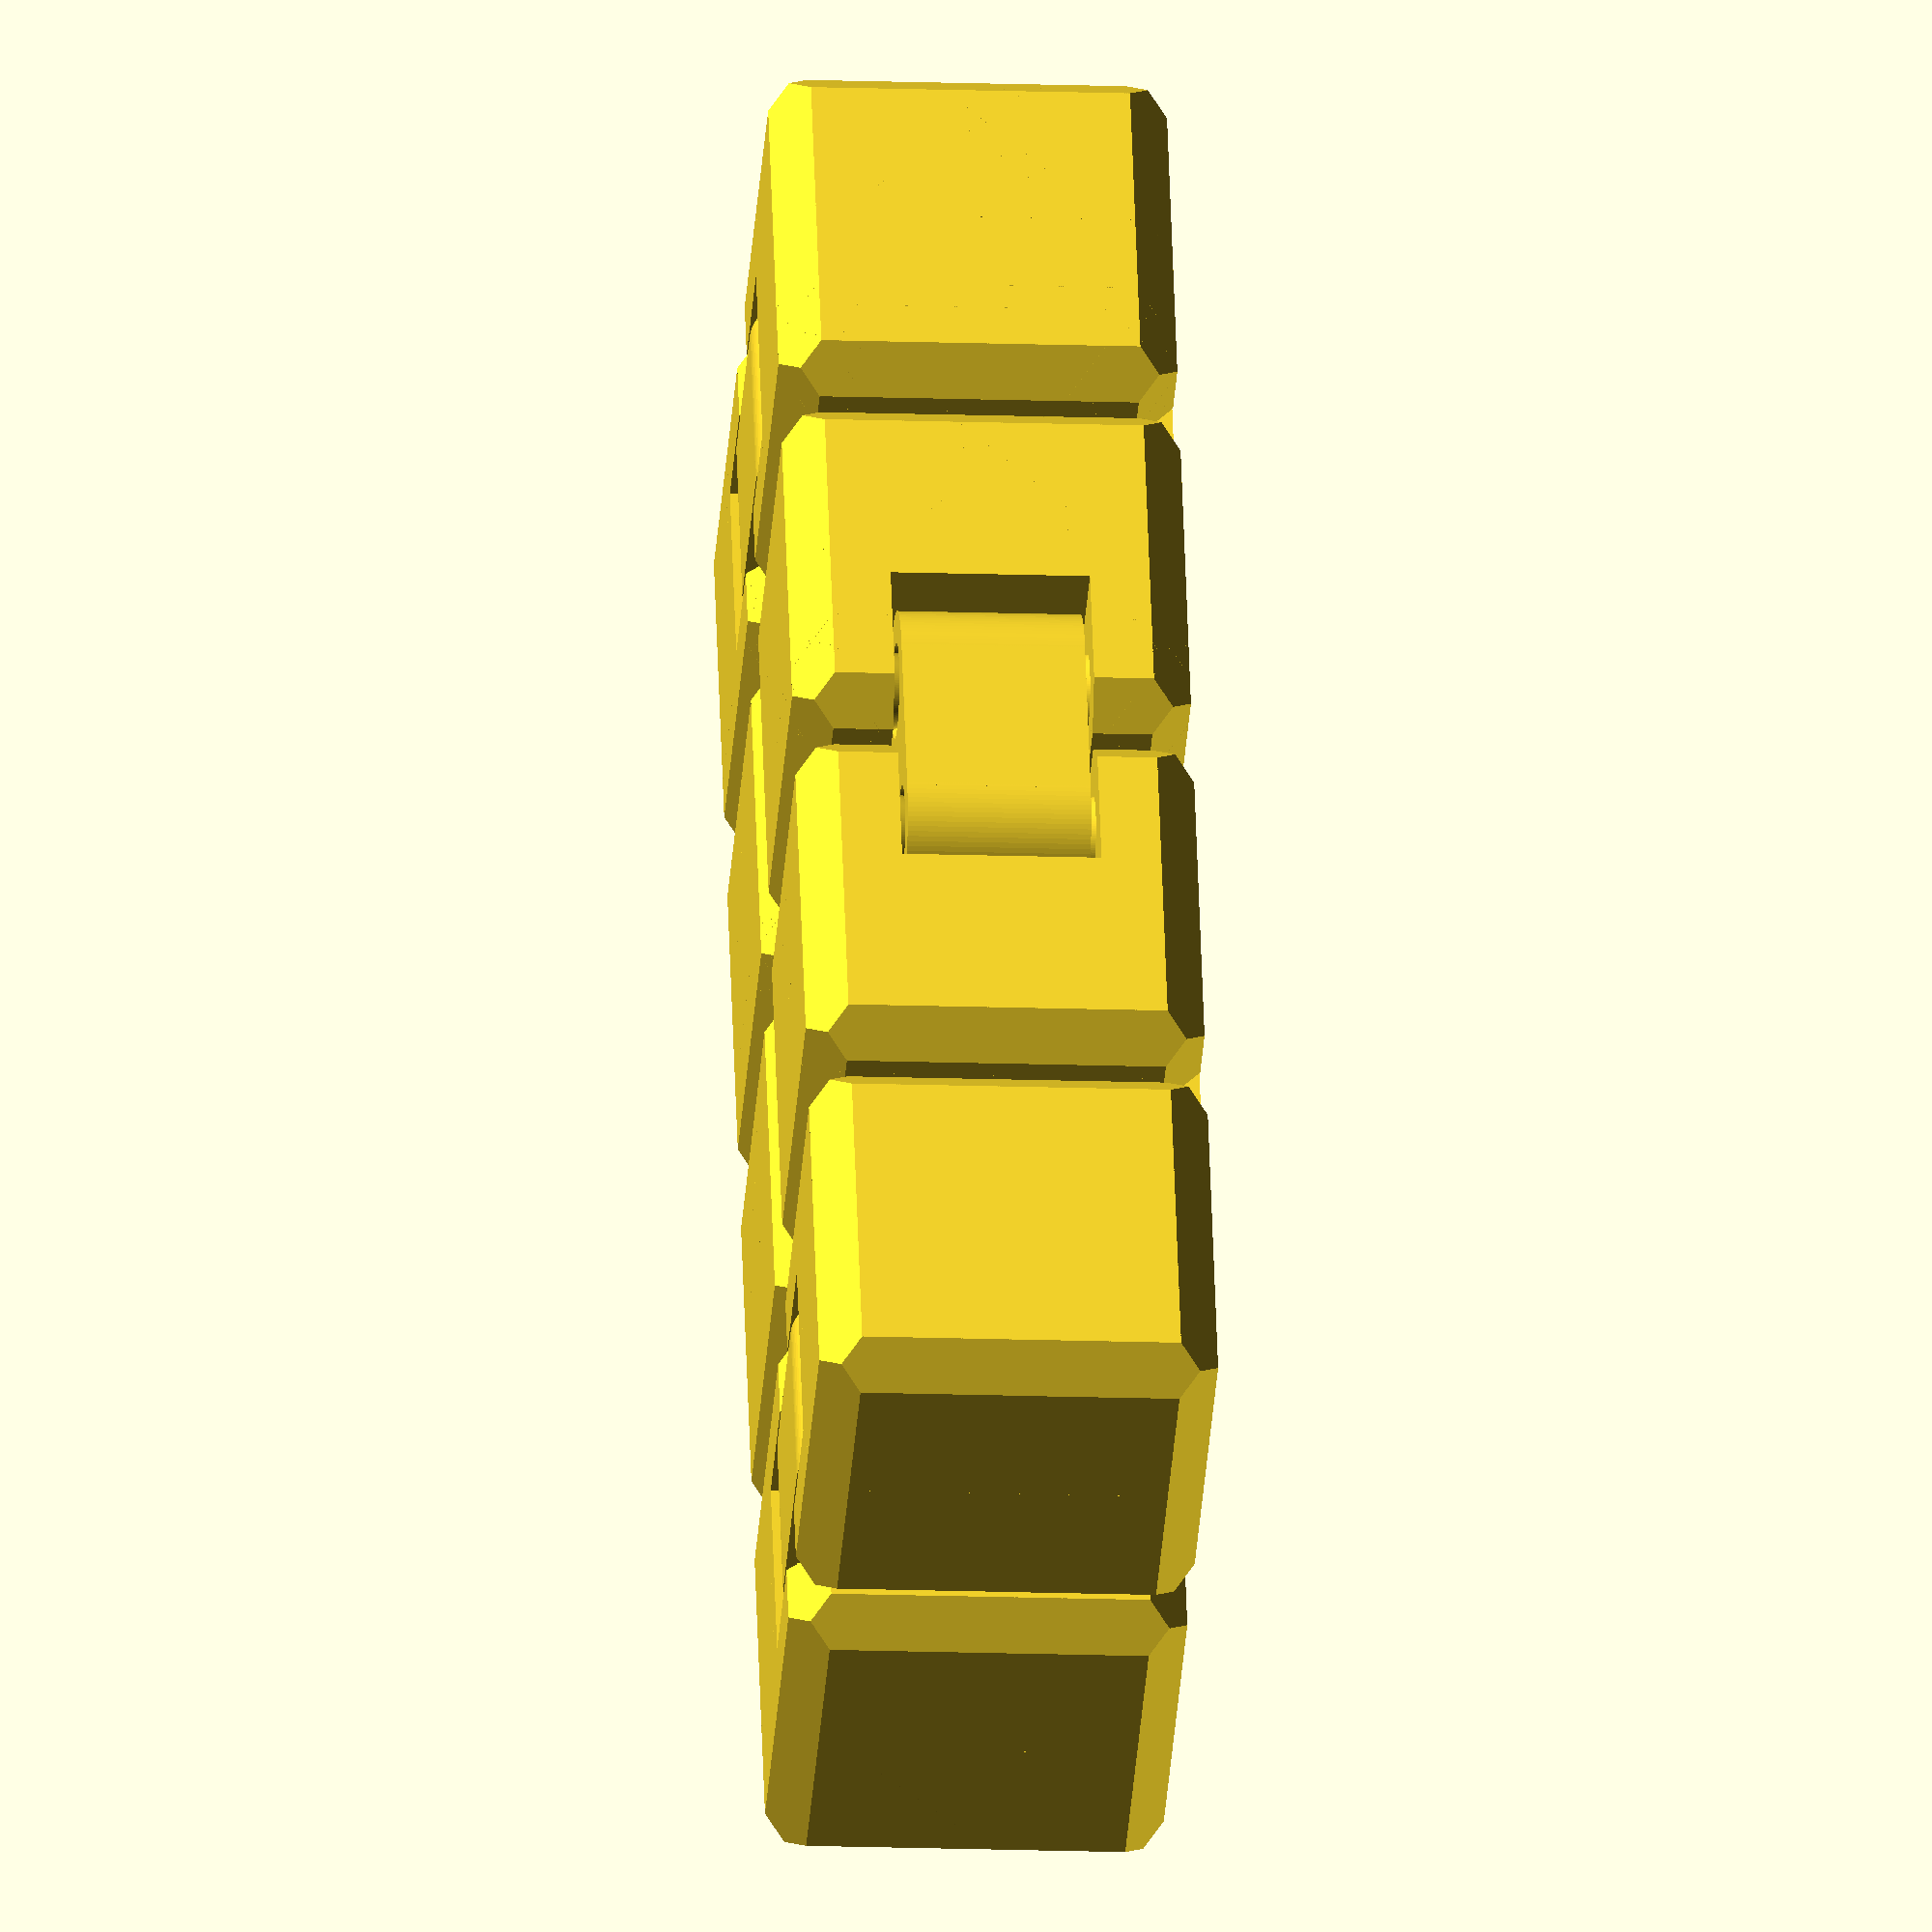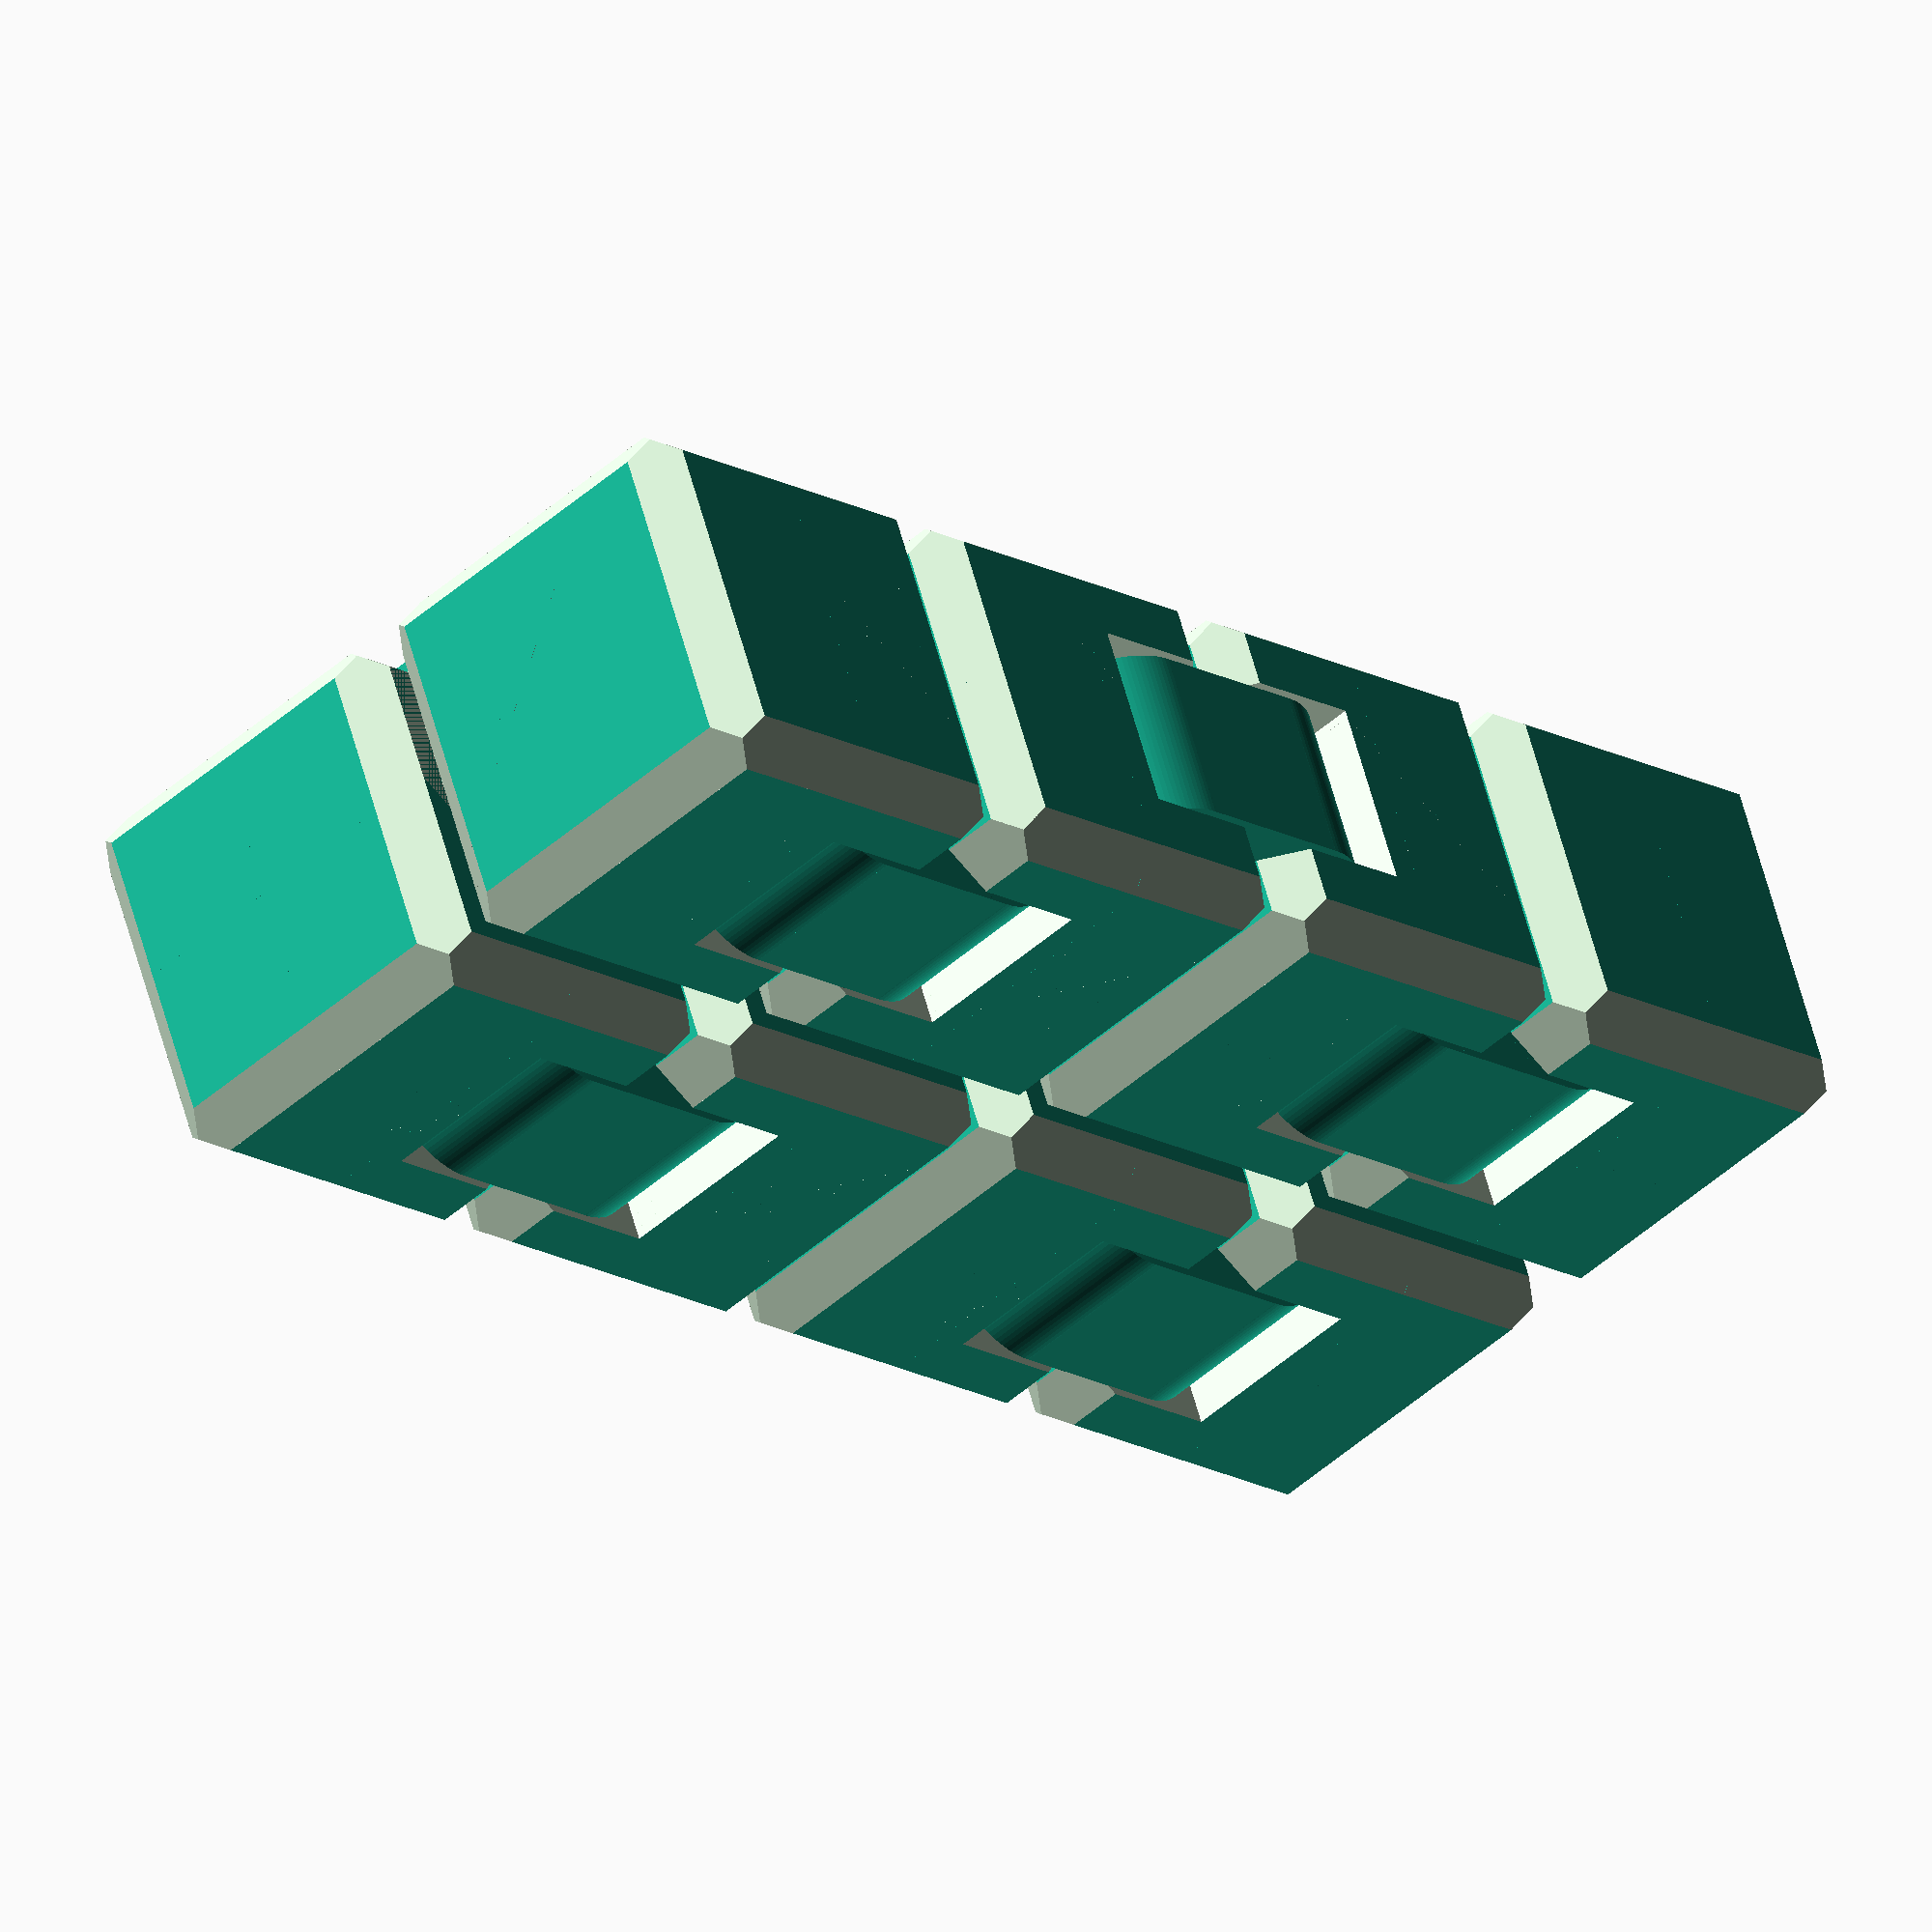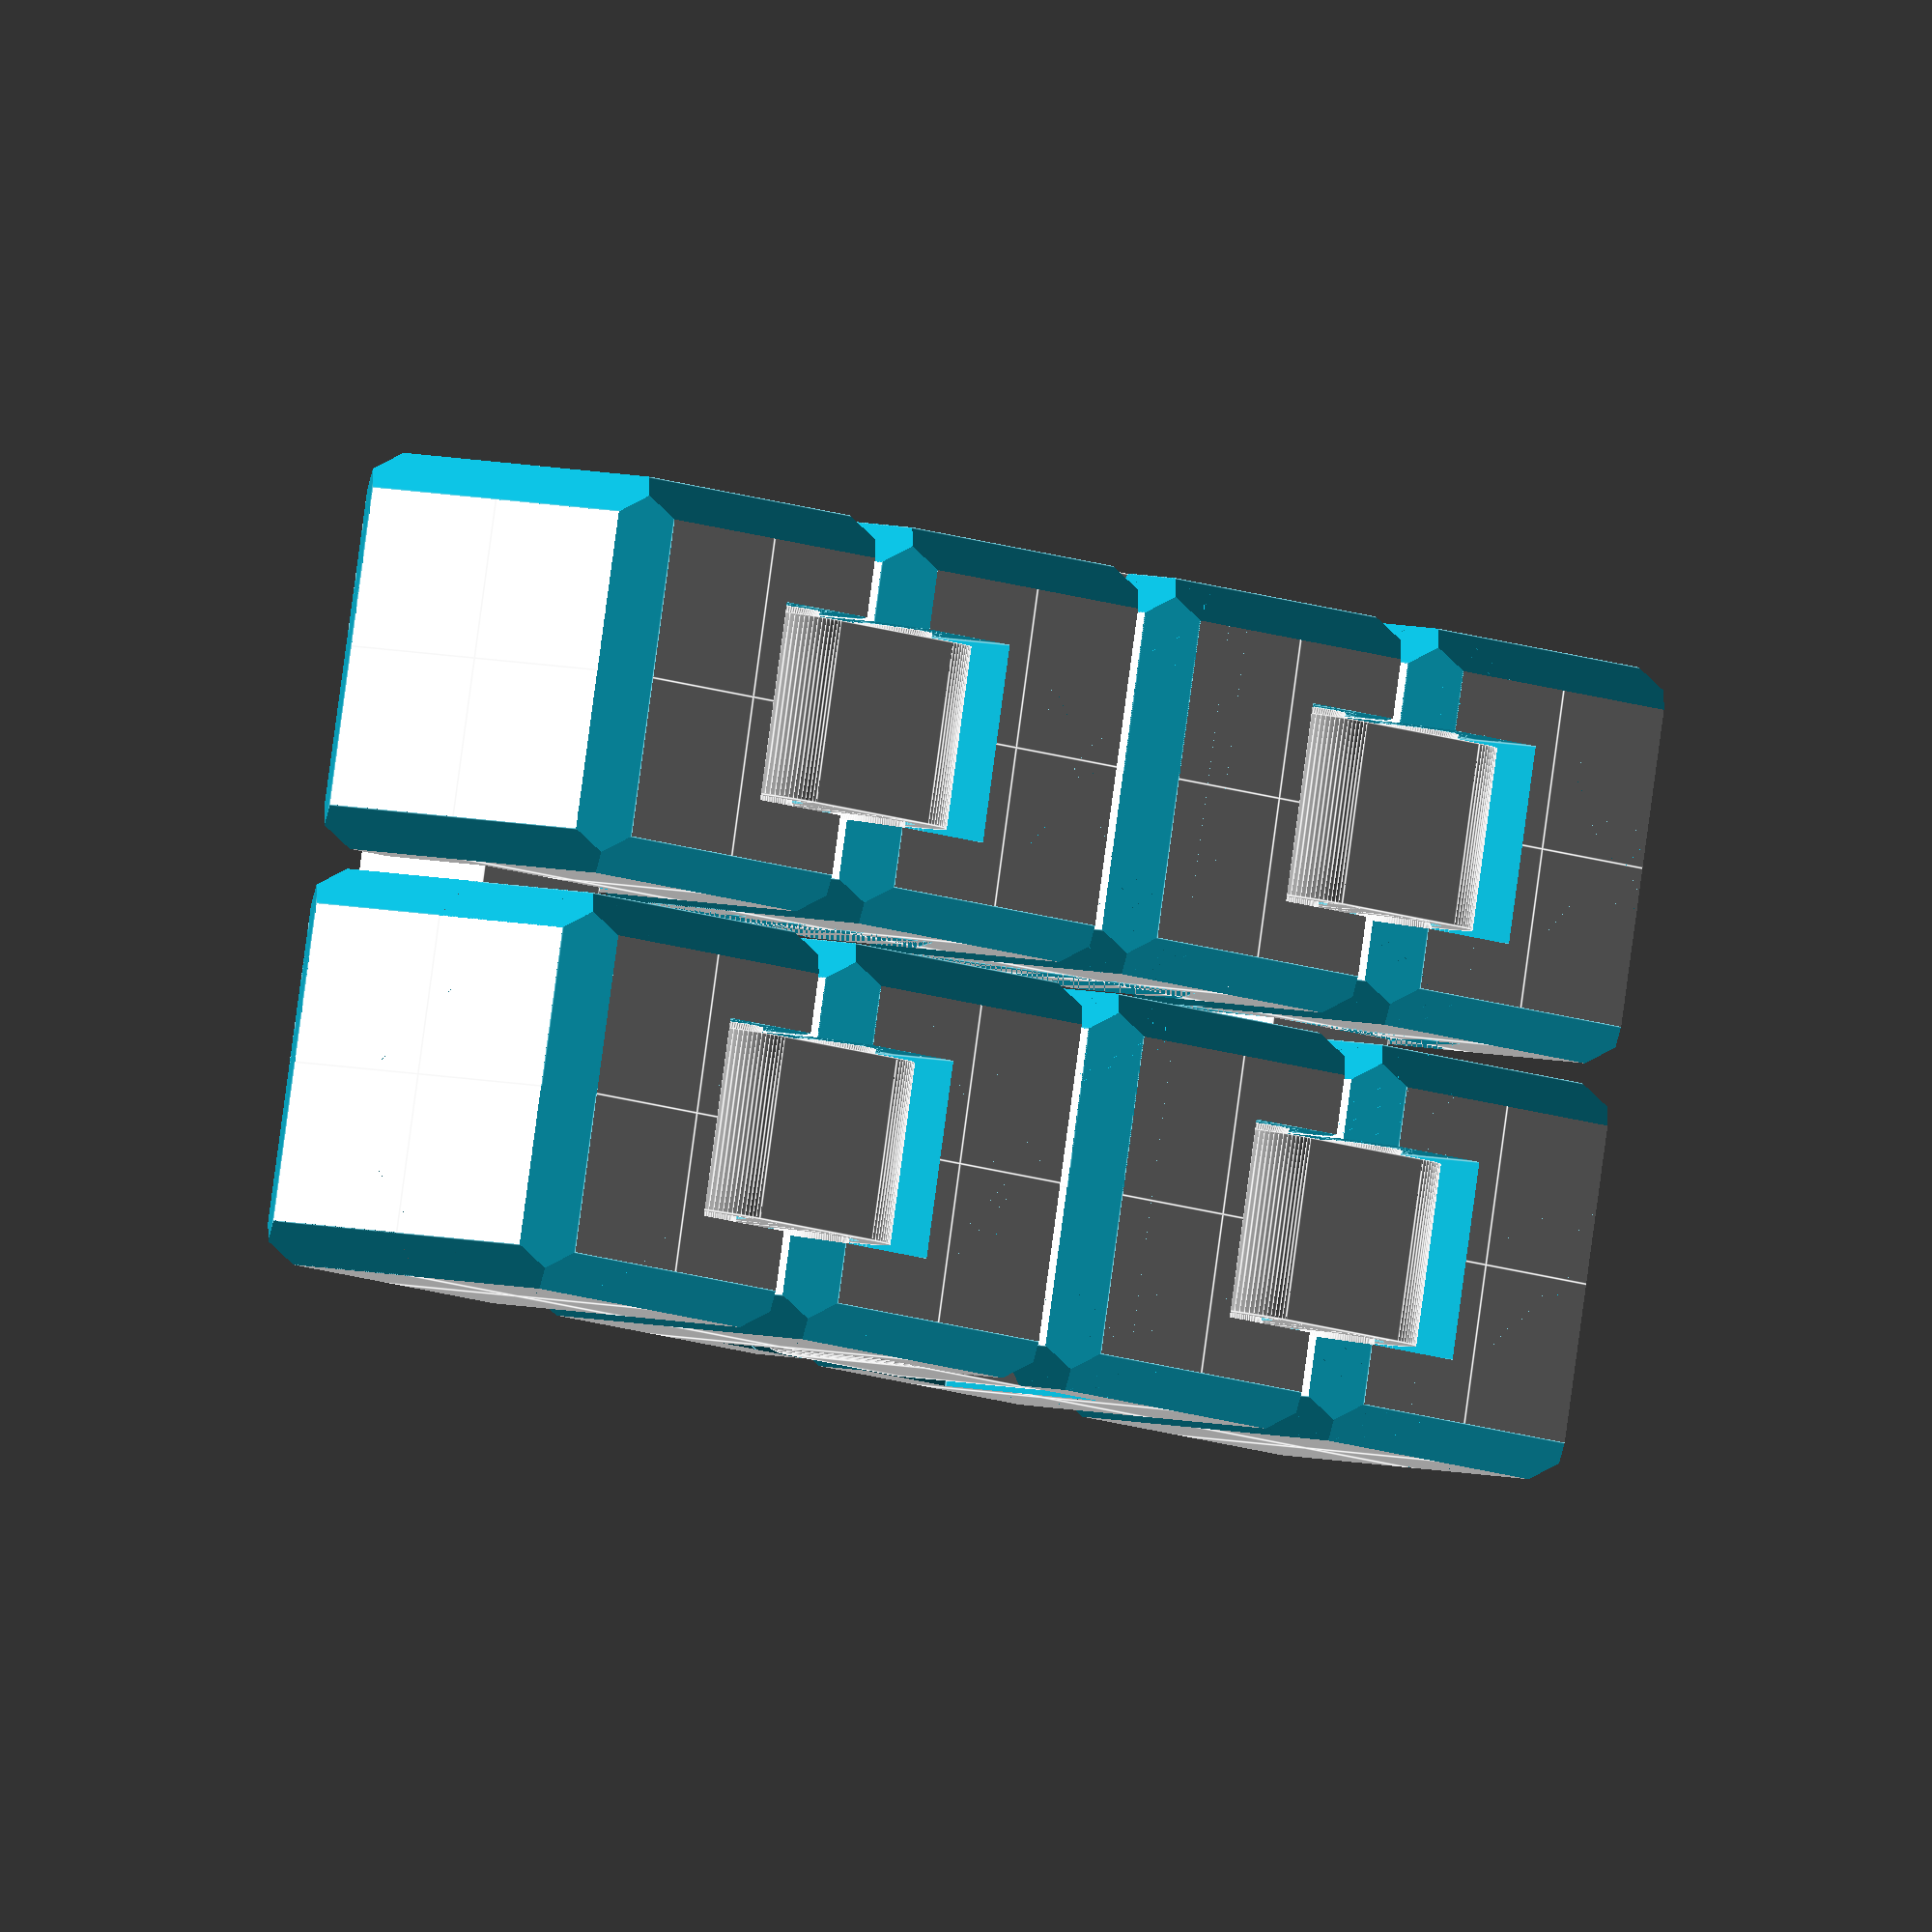
<openscad>
// Sturdy Infinity Cube reference

$fn = 100;

difference()
{
    size = 20;   // Size of each cube.  Below 16, the links interfere with each other.
    spacing = 1; // Space between cubes.
    cut = 2;     // Size of the edge cut.

    union()
    {
        difference()
        {
            union()
            {
                for (i = [0:3])
                {
                    translate([ size * i + spacing * i, 0, 0 ]) rcube(size, cut);
                    translate([ size * i + spacing * i, size + spacing, 0 ]) rcube(size, cut);
                }
            }
            // bottom
            translate([ size - 8.5, size / 4, 0 ]) linkcut(size, spacing);
            translate([ size - 8.5, size / 4 + size + spacing, 0 ]) linkcut(size, spacing);
            translate([ size * 3 - 8.5 + 2 * spacing, size / 4, 0 ]) linkcut(size, spacing);
            translate([ size * 3 - 8.5 + 2 * spacing, size / 4 + size + spacing, 0 ]) linkcut(size, spacing);

            // sides
            translate([ size * 2 - 8.5 + spacing, size * 2 + spacing, size / 4 ]) rotate([ 90, 0, 0 ])
                linkcut(size, spacing);
            translate([ size * 2 - 8.5 + spacing, 0, size - size / 4 ]) rotate([ -90, 0, 0 ]) linkcut(size, spacing);

            // top
            translate([ size / 4, size - 8.5, size ]) rotate([ 180, 0, 90 ]) linkcut(size, spacing);
            translate([ size * 3 + spacing * 3 + size / 4, size - 8.5, size ]) rotate([ 180, 0, 90 ])
                linkcut(size, spacing);
        }

        translate([ size - 8.5, size / 4, 0 ]) link(size, spacing);
        translate([ size - 8.5, size / 4 + size + spacing, 0 ]) link(size, spacing);
        translate([ size * 3 - 8.5 + spacing * 2, size / 4, 0 ]) link(size, spacing);
        translate([ size * 3 - 8.5 + spacing * 2, size / 4 + size + spacing, 0 ]) link(size, spacing);

        // sides
        translate([ size * 2 - 8.5 + spacing, size * 2 + spacing, size / 4 ]) rotate([ 90, 0, 0 ]) link(size, spacing);
        translate([ size * 2 - 8.5 + spacing - 1, size * 2 + spacing - 4, size / 4 + 0.4 ])
            cube([ 20 + spacing, 0.2, 0.2 ]); // support

        translate([ size * 2 - 8.5 + spacing, 0, size - size / 4 ]) rotate([ -90, 0, 0 ]) link(size, spacing);
        translate([ size * 2 - 8.5 + spacing - 1, 4, size / 4 + 0.4 ]) cube([ 20 + spacing, 0.2, 0.2 ]); // support

        // top
        translate([ size / 4, size - 8.5, size ]) rotate([ 180, 0, 90 ]) link(size, spacing);
        translate([ size / 2 - 2, size - 1, size - 9 ]) cube([ 4, 0.2, 2 ]);           // support
        translate([ size / 2 - 2, size + spacing + 1, size - 9 ]) cube([ 4, 0.2, 2 ]); // support

        translate([ size * 3 + spacing * 3 + size / 4, size - 8.5, size ]) rotate([ 180, 0, 90 ]) link(size, spacing);
        translate([ size * 3.5 + spacing * 3 - 2, size - 1, size - 9 ]) cube([ 4, 0.2, 2 ]);           // support
        translate([ size * 3.5 + spacing * 3 - 2, size + spacing + 1, size - 9 ]) cube([ 4, 0.2, 2 ]); // support
    }
}

module rcube(size, cut)
{
    translate([ size / 2, size / 2, size / 2 ]) for (i = [0:4]) rotate([ 90 * i, 0, 0 ])
    {
        union()
        {
            subcube(size, cut);
            rotate([ 0, 0, 90 ]) subcube(size, cut);
        }
    }
}

module subcube(size, cut)
{
    translate([ -size / 2, -size / 2, -size / 2 ]) difference()
    {
        cube(size / 2);
        translate([ -0.5, cut, 0 ]) rotate([ 135, 0, 0 ]) cube(size);
        translate([ cut, size, 0 ]) rotate([ 135, 0, -90 ]) cube(size + 1);
        translate([ cut, 0, 0 ]) rotate([ 0, 0, 135 ]) cube(size);
    }
}

module link(size, spacing)
{
    s2 = size / 2;
    union()
    {
        difference()
        {
            union()
            {
                translate([ 4.5, 0.4, 0 ]) cube([ 8 + spacing, s2 - 0.8, 8 ]);
                translate([ 4.5, 0.4, 4 ]) rotate([ -90, 0, 0 ]) cylinder(h = s2 - 0.8, r = 4);
                translate([ 12.5 + spacing, 0.4, 4 ]) rotate([ -90, 0, 0 ]) cylinder(h = s2 - 0.8, r = 4);
            }
            translate([ 4.5, s2, 4 ]) rotate([ 90, 0, 0 ]) cylinder(4.3, 2.5, 1.5);
            translate([ 12.5 + spacing, s2, 4 ]) rotate([ 90, 0, 0 ]) cylinder(4.3, 2.5, 1.5);

            translate([ 4.5, 0, 4 ]) rotate([ -90, 0, 0 ]) cylinder(4.3, 2.5, 1.5);
            translate([ 12.5 + spacing, 0, 4 ]) rotate([ -90, 0, 0 ]) cylinder(4.3, 2.5, 1.5);
        }
        translate([ 4.5, s2, 4 ]) rotate([ 90, 0, 0 ]) cylinder(3.9, 2, 1);
        translate([ 12.5 + spacing, s2, 4 ]) rotate([ 90, 0, 0 ]) cylinder(3.9, 2, 1);

        translate([ 4.5, 0, 4 ]) rotate([ -90, 0, 0 ]) cylinder(3.9, 2, 1);
        translate([ 12.5 + spacing, 0, 4 ]) rotate([ -90, 0, 0 ]) cylinder(3.9, 2, 1);
    }
}

module linkcut(size, spacing)
{
    s2 = size / 2;
    union()
    {
        translate([ 4.5, 0, -1 ]) cube([ 8 + spacing, s2, 9.4 ]);
        translate([ 0.1, 0, -1 ]) cube([ 16.8 + spacing, s2, 5 ]);
        translate([ 4.5, 0, 4 ]) rotate([ -90, 0, 0 ]) cylinder(h = s2, r = 4.4);
        translate([ 12.5 + spacing, 0, 4 ]) rotate([ -90, 0, 0 ]) cylinder(h = s2, r = 4.4);
    }
}
</openscad>
<views>
elev=194.0 azim=246.2 roll=94.6 proj=o view=wireframe
elev=120.9 azim=313.8 roll=14.9 proj=o view=wireframe
elev=353.3 azim=347.9 roll=129.8 proj=o view=edges
</views>
